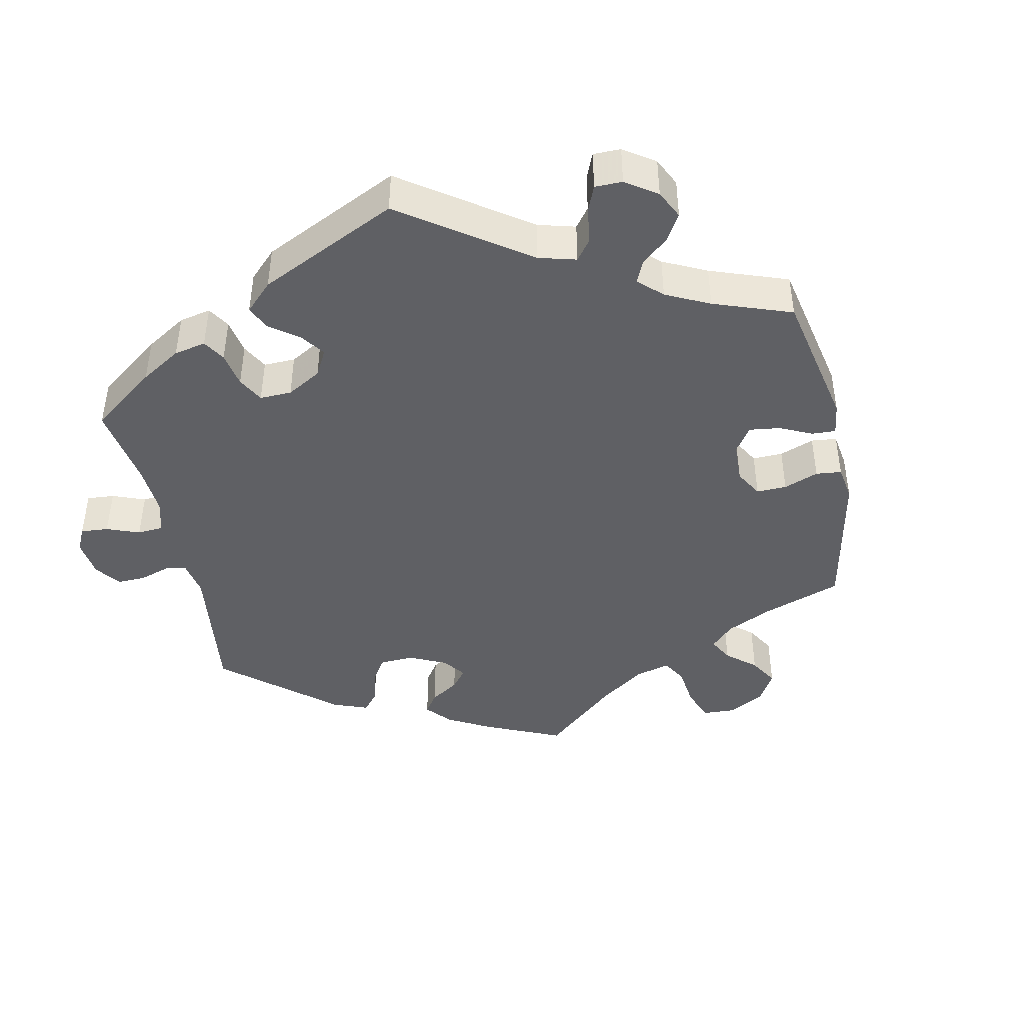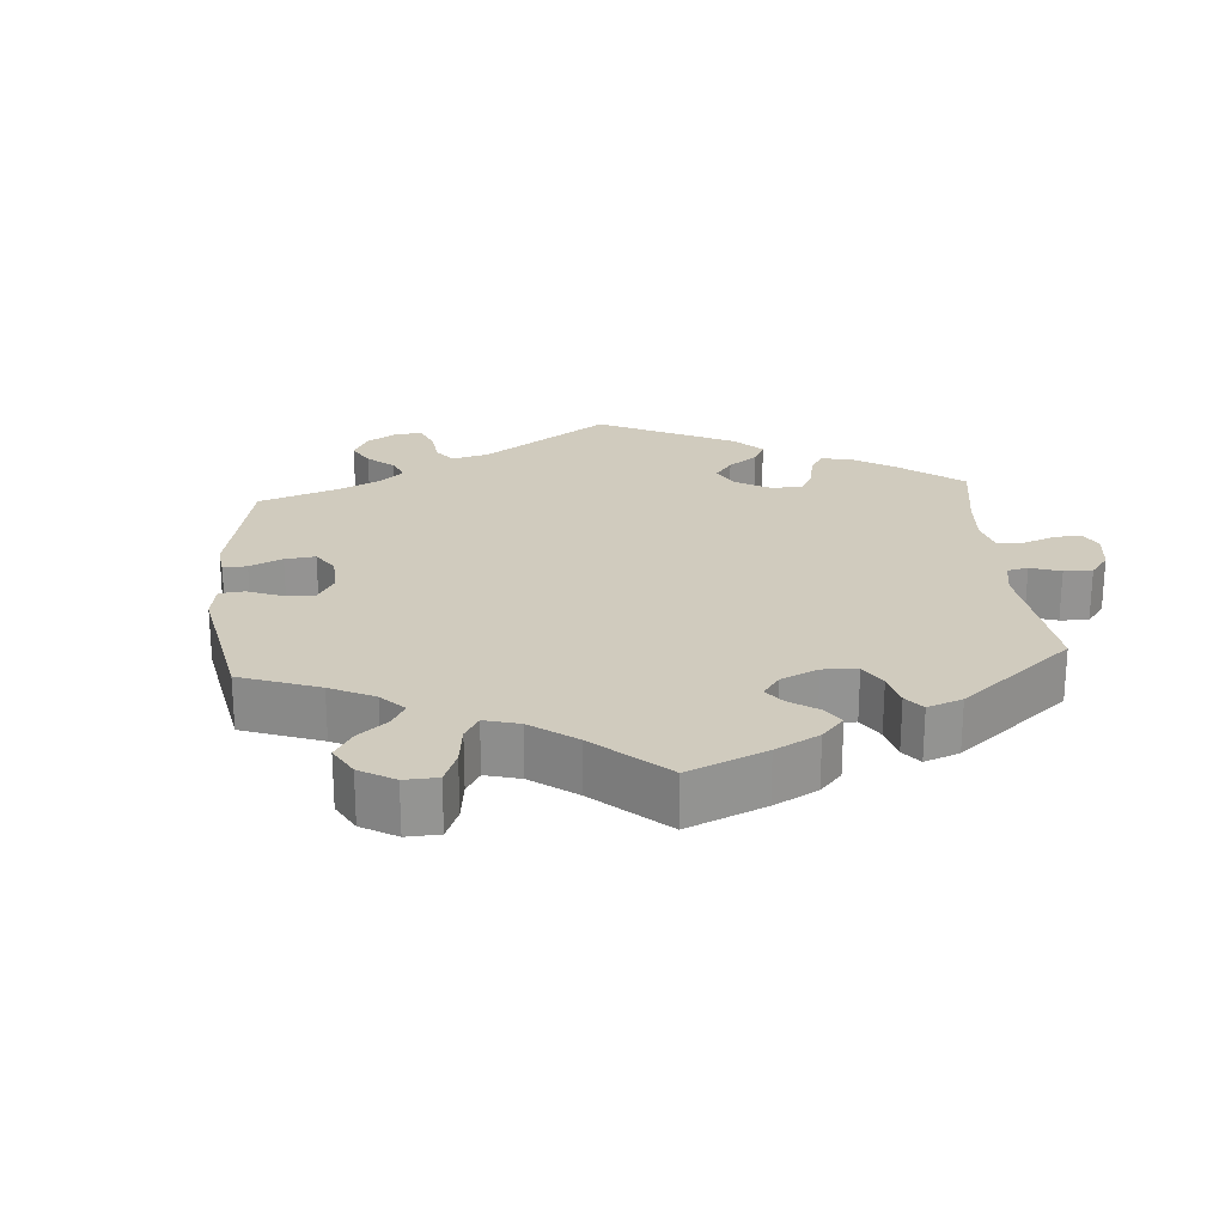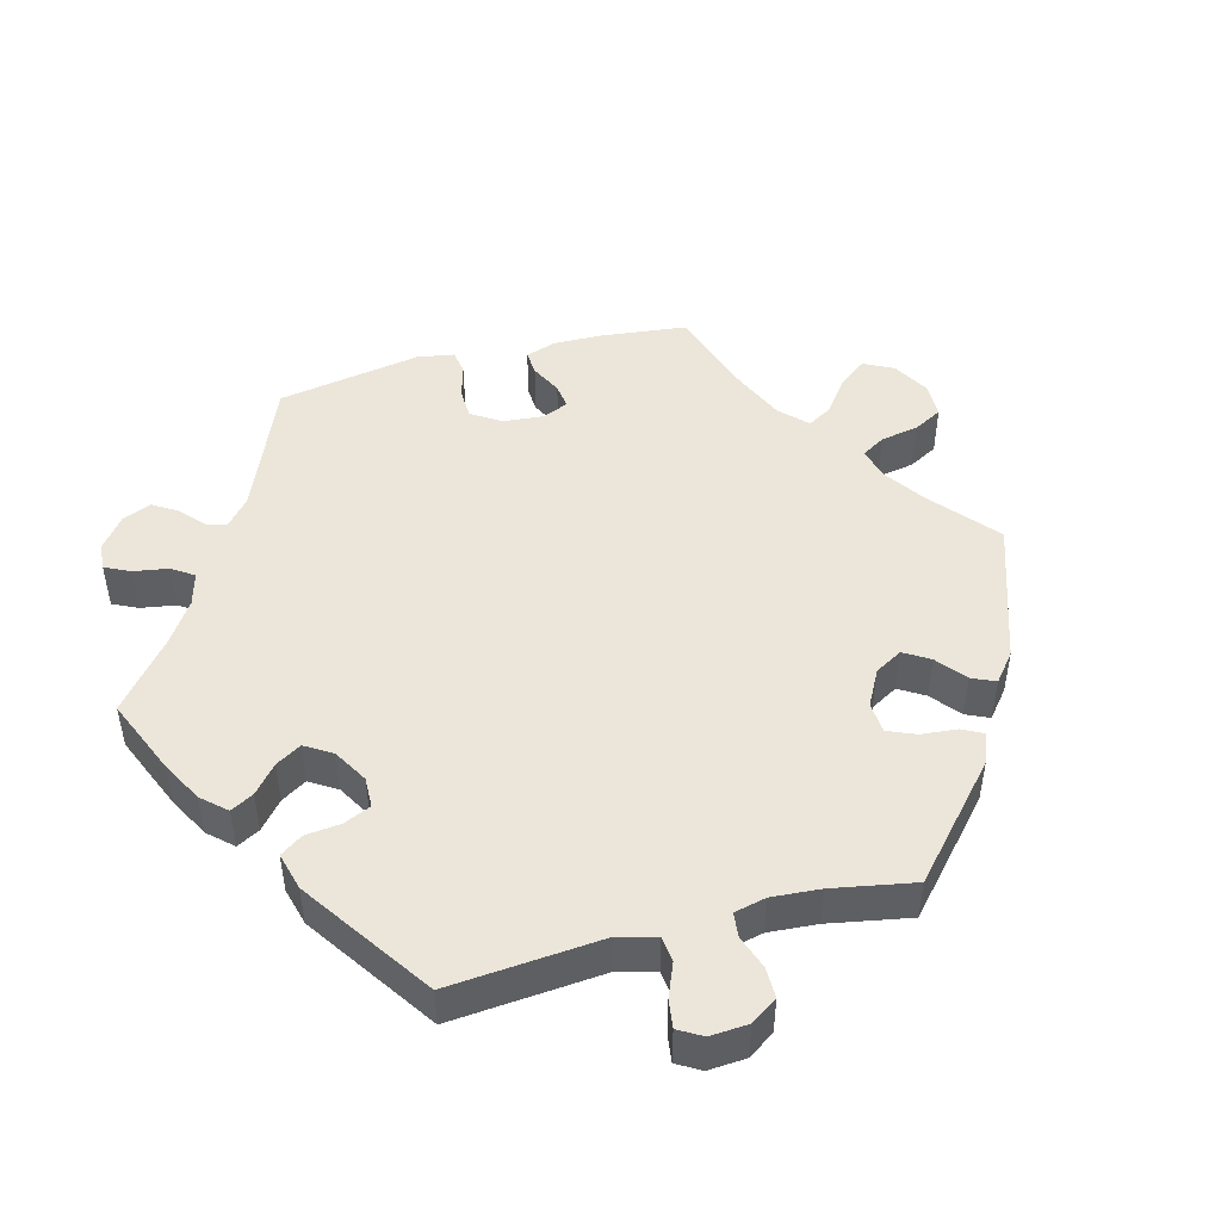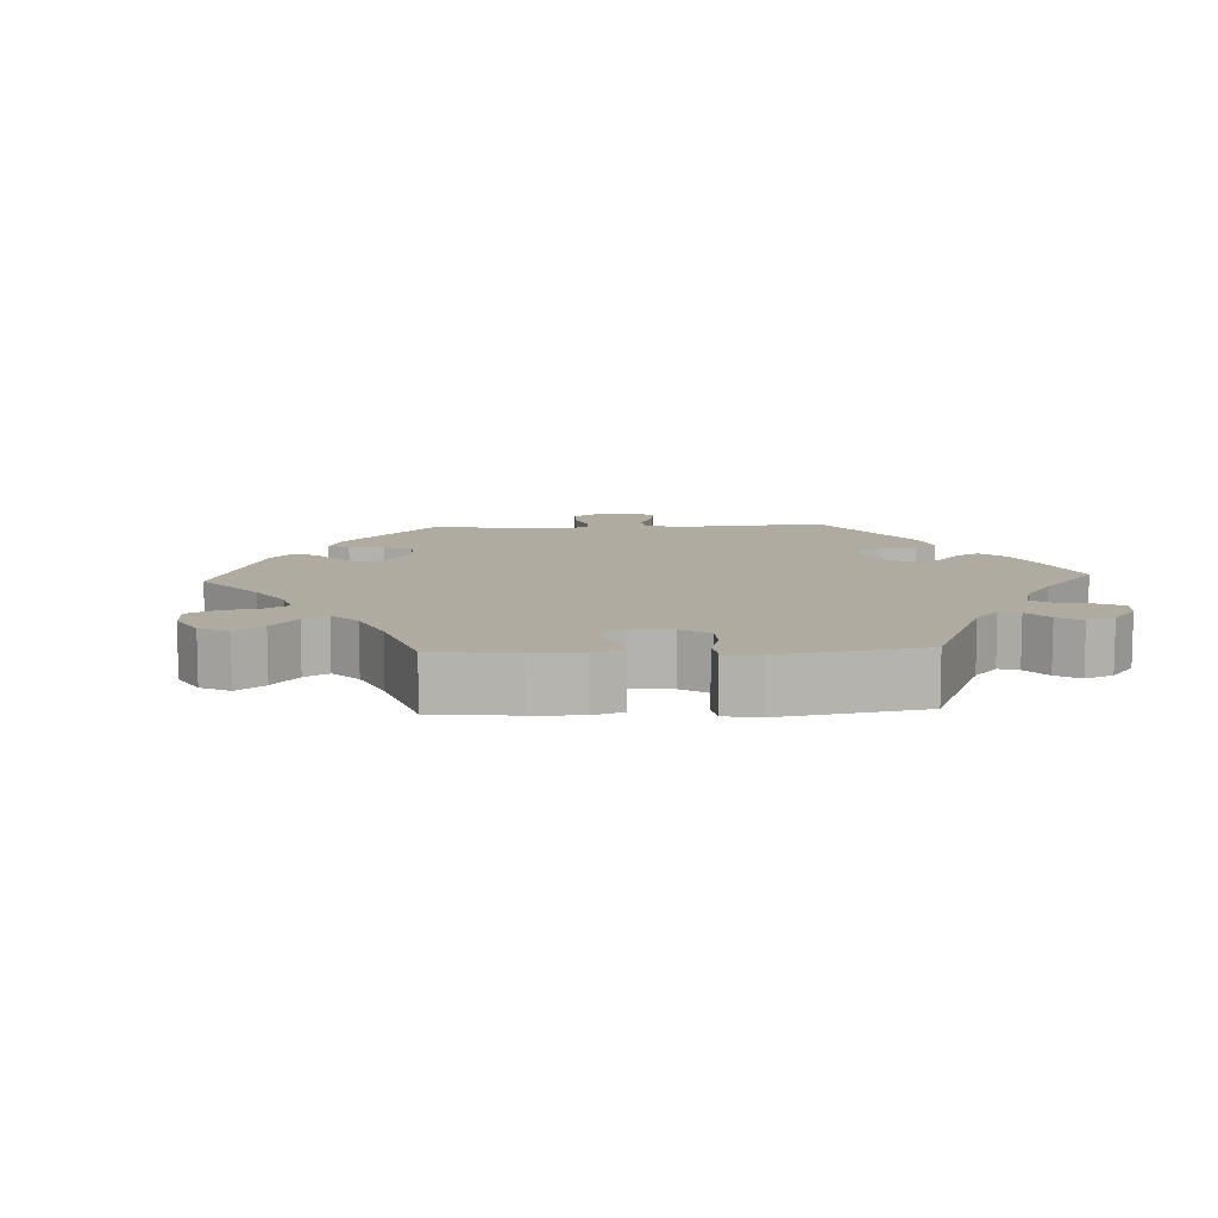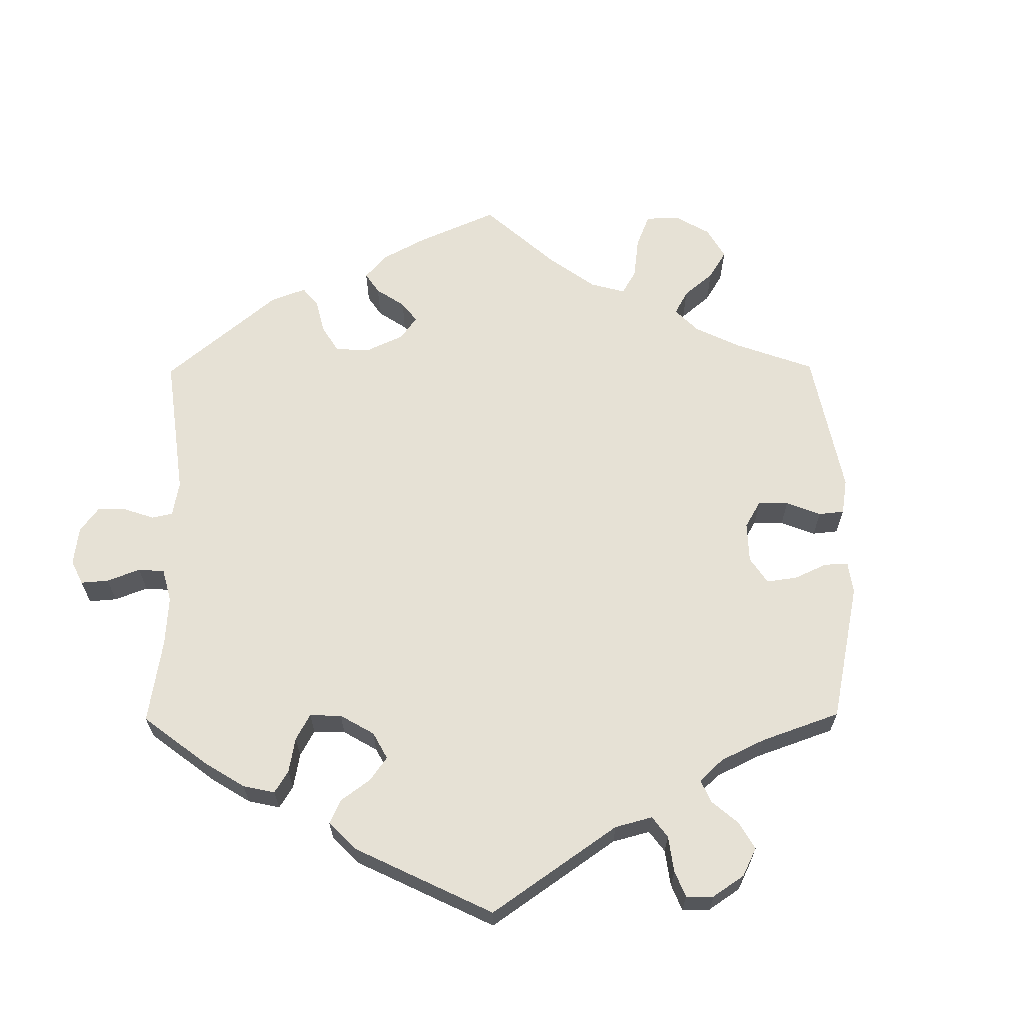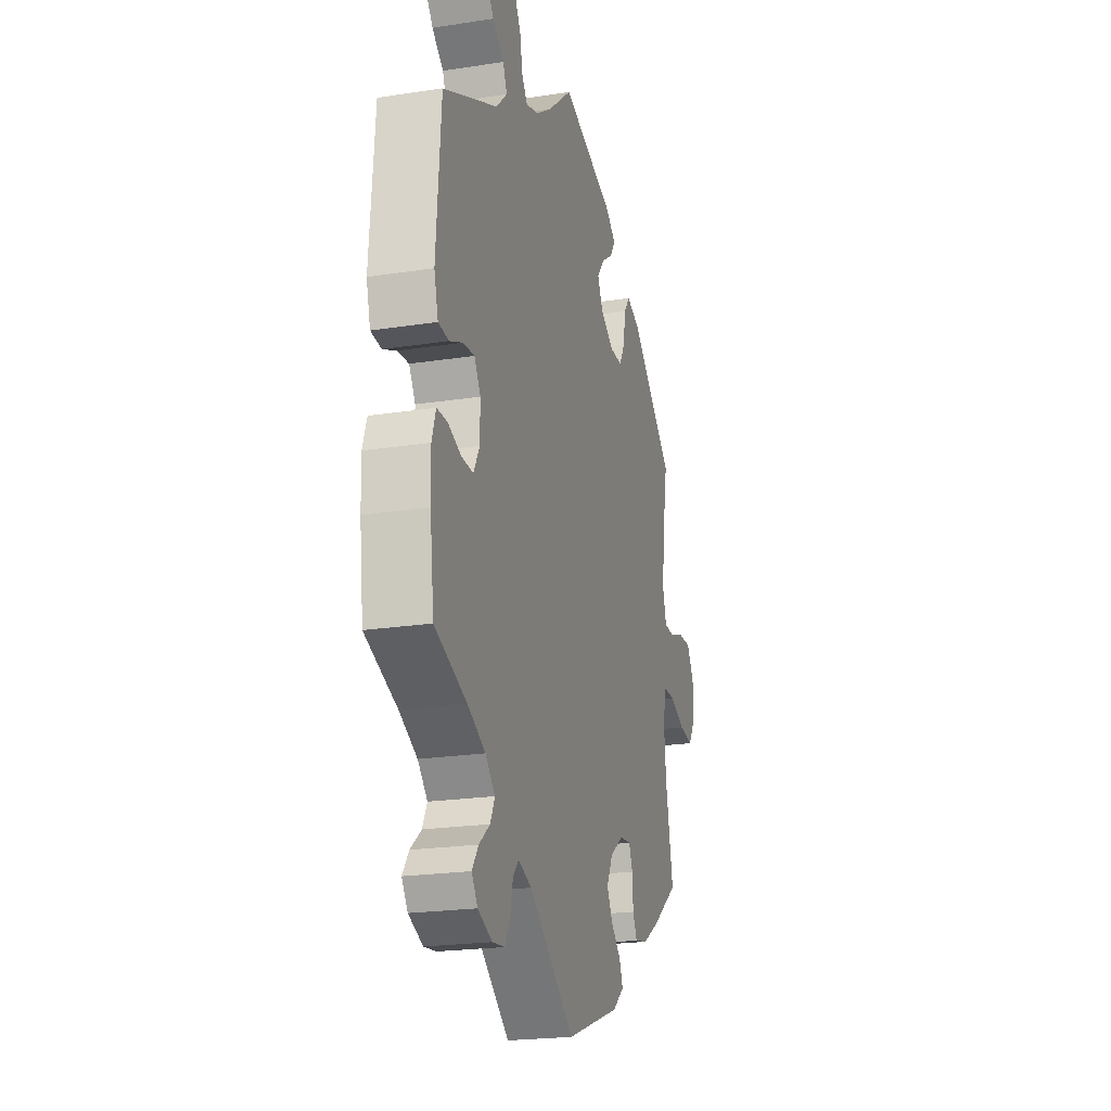
<metadata>
{"format":"obj","ext":"obj","renderer":"f3d","projection":"perspective","resolution":1024,"background":"white","views":[{"elev":-43.5,"azim":-48.2,"up":"+Y"},{"elev":23.5,"azim":115.4,"up":"+Y"},{"elev":47.6,"azim":-44.9,"up":"+Y"},{"elev":9.8,"azim":147.1,"up":"+Y"},{"elev":64.2,"azim":-60.5,"up":"+Y"},{"elev":-21.7,"azim":-74.8,"up":"+Z"}]}
</metadata>
<code>
v 0.406 0.07 -0.358
v 0.347 0.07 -0.394
v 0.302 0.07 -0.403
v 0.287 0.07 -0.372
v 0.284 0.07 -0.324
v 0.271 0.07 -0.292
v 0.232 0.07 -0.296
v 0.185 0.07 -0.329
v 0.163 0.07 -0.372
v 0.183 0.07 -0.41
v 0.218 0.07 -0.444
v 0.23 0.07 -0.476
v 0.19 0.07 -0.509
v 0 0.07 -0.578
v -0.159 0.07 -0.456
v -0.206 0.07 -0.439
v -0.226 0.07 -0.461
v -0.235 0.07 -0.505
v -0.254 0.07 -0.54
v -0.297 0.07 -0.545
v -0.347 0.07 -0.524
v -0.368 0.07 -0.493
v -0.346 0.07 -0.461
v -0.308 0.07 -0.43
v -0.292 0.07 -0.397
v -0.326 0.07 -0.363
v -0.388 0.07 -0.332
v -0.5 0.07 -0.289
v -0.514 0.07 -0.177
v -0.516 0.07 -0.111
v -0.502 0.07 -0.068
v -0.466 0.07 -0.067
v -0.419 0.07 -0.084
v -0.378 0.07 -0.085
v -0.357 0.07 -0.046
v -0.357 0.07 0.009
v -0.379 0.07 0.045
v -0.419 0.07 0.041
v -0.465 0.07 0.021
v -0.502 0.07 0.024
v -0.516 0.07 0.076
v -0.5 0.07 0.289
v -0.308 0.07 0.379
v -0.27 0.07 0.417
v -0.284 0.07 0.45
v -0.324 0.07 0.481
v -0.348 0.07 0.512
v -0.329 0.07 0.545
v -0.282 0.07 0.568
v -0.238 0.07 0.565
v -0.217 0.07 0.528
v -0.208 0.07 0.48
v -0.188 0.07 0.452
v -0.145 0.07 0.465
v -0.089 0.07 0.503
v -0.001 0.07 0.578
v 0.187 0.07 0.516
v 0.223 0.07 0.488
v 0.205 0.07 0.46
v 0.164 0.07 0.431
v 0.138 0.07 0.397
v 0.157 0.07 0.358
v 0.205 0.07 0.328
v 0.249 0.07 0.328
v 0.269 0.07 0.365
v 0.277 0.07 0.416
v 0.298 0.07 0.445
v 0.345 0.07 0.427
v 0.501 0.07 0.29
v 0.48 0.07 0.174
v 0.475 0.07 0.105
v 0.487 0.07 0.061
v 0.525 0.07 0.06
v 0.575 0.07 0.078
v 0.621 0.07 0.079
v 0.646 0.07 0.036
v 0.646 0.07 -0.021
v 0.621 0.07 -0.06
v 0.572 0.07 -0.053
v 0.518 0.07 -0.03
v 0.479 0.07 -0.03
v 0.466 0.07 -0.079
v 0.474 0.07 -0.157
v 0.501 0.07 -0.288
v 0.406 0 -0.358
v 0.347 0 -0.394
v 0.302 0 -0.403
v 0.287 0 -0.372
v 0.284 0 -0.324
v 0.271 0 -0.292
v 0.232 0 -0.296
v 0.185 0 -0.329
v 0.163 0 -0.372
v 0.183 0 -0.41
v 0.218 0 -0.444
v 0.23 0 -0.476
v 0.19 0 -0.509
v 0 0 -0.578
v -0.159 0 -0.456
v -0.206 0 -0.439
v -0.226 0 -0.461
v -0.235 0 -0.505
v -0.254 0 -0.54
v -0.297 0 -0.545
v -0.347 0 -0.524
v -0.368 0 -0.493
v -0.346 0 -0.461
v -0.308 0 -0.43
v -0.292 0 -0.397
v -0.326 0 -0.363
v -0.388 0 -0.332
v -0.5 0 -0.289
v -0.514 0 -0.177
v -0.516 0 -0.111
v -0.502 0 -0.068
v -0.466 0 -0.067
v -0.419 0 -0.084
v -0.378 0 -0.085
v -0.357 0 -0.046
v -0.357 0 0.009
v -0.379 0 0.045
v -0.419 0 0.041
v -0.465 0 0.021
v -0.502 0 0.024
v -0.516 0 0.076
v -0.5 0 0.289
v -0.308 0 0.379
v -0.27 0 0.417
v -0.284 0 0.45
v -0.324 0 0.481
v -0.348 0 0.512
v -0.329 0 0.545
v -0.282 0 0.568
v -0.238 0 0.565
v -0.217 0 0.528
v -0.208 0 0.48
v -0.188 0 0.452
v -0.145 0 0.465
v -0.089 0 0.503
v -0.001 0 0.578
v 0.187 0 0.516
v 0.223 0 0.488
v 0.205 0 0.46
v 0.164 0 0.431
v 0.138 0 0.397
v 0.157 0 0.358
v 0.205 0 0.328
v 0.249 0 0.328
v 0.269 0 0.365
v 0.277 0 0.416
v 0.298 0 0.445
v 0.345 0 0.427
v 0.501 0 0.29
v 0.48 0 0.174
v 0.475 0 0.105
v 0.487 0 0.061
v 0.525 0 0.06
v 0.575 0 0.078
v 0.621 0 0.079
v 0.646 0 0.036
v 0.646 0 -0.021
v 0.621 0 -0.06
v 0.572 0 -0.053
v 0.518 0 -0.03
v 0.479 0 -0.03
v 0.466 0 -0.079
v 0.474 0 -0.157
v 0.501 0 -0.288
f 83 84 1 2
f 82 83 2 3
f 81 82 3 4
f 77 78 79 80
f 77 80 81
f 76 77 81
f 73 74 75 76
f 72 73 76 81
f 71 72 81 4
f 67 68 69 70
f 65 66 67 70
f 64 65 70 71
f 63 64 71
f 62 63 71
f 57 58 59 60
f 55 56 57 60
f 54 55 60 61
f 53 54 61 62
f 49 50 51 52
f 49 52 53
f 48 49 53
f 45 46 47 48
f 45 48 53
f 44 45 53 62
f 40 41 42 43
f 38 39 40 43
f 37 38 43 44
f 36 37 44 62
f 30 31 32 33
f 30 33 34
f 27 28 29 30
f 26 27 30 34
f 25 26 34 35
f 21 22 23 24
f 21 24 25
f 20 21 25
f 17 18 19 20
f 17 20 25
f 16 17 25 35
f 12 13 14 15
f 10 11 12 15
f 9 10 15 16
f 8 9 16 35
f 71 4 5
f 71 5 6
f 62 71 6 7
f 35 36 62
f 7 8 35 62
f 86 85 168 167
f 87 86 167 166
f 88 87 166 165
f 164 163 162 161
f 165 164 161
f 165 161 160
f 160 159 158 157
f 165 160 157 156
f 88 165 156 155
f 154 153 152 151
f 154 151 150 149
f 155 154 149 148
f 155 148 147
f 155 147 146
f 144 143 142 141
f 144 141 140 139
f 145 144 139 138
f 146 145 138 137
f 136 135 134 133
f 137 136 133
f 137 133 132
f 132 131 130 129
f 137 132 129
f 146 137 129 128
f 127 126 125 124
f 127 124 123 122
f 128 127 122 121
f 146 128 121 120
f 117 116 115 114
f 118 117 114
f 114 113 112 111
f 118 114 111 110
f 119 118 110 109
f 108 107 106 105
f 109 108 105
f 109 105 104
f 104 103 102 101
f 109 104 101
f 119 109 101 100
f 99 98 97 96
f 99 96 95 94
f 100 99 94 93
f 119 100 93 92
f 89 88 155
f 90 89 155
f 91 90 155 146
f 146 120 119
f 146 119 92 91
f 1 85 86 2
f 2 86 87 3
f 3 87 88 4
f 4 88 89 5
f 5 89 90 6
f 6 90 91 7
f 7 91 92 8
f 8 92 93 9
f 9 93 94 10
f 10 94 95 11
f 11 95 96 12
f 12 96 97 13
f 13 97 98 14
f 14 98 99 15
f 15 99 100 16
f 16 100 101 17
f 17 101 102 18
f 18 102 103 19
f 19 103 104 20
f 20 104 105 21
f 21 105 106 22
f 22 106 107 23
f 23 107 108 24
f 24 108 109 25
f 25 109 110 26
f 26 110 111 27
f 27 111 112 28
f 28 112 113 29
f 29 113 114 30
f 30 114 115 31
f 31 115 116 32
f 32 116 117 33
f 33 117 118 34
f 34 118 119 35
f 35 119 120 36
f 36 120 121 37
f 37 121 122 38
f 38 122 123 39
f 39 123 124 40
f 40 124 125 41
f 41 125 126 42
f 42 126 127 43
f 43 127 128 44
f 44 128 129 45
f 45 129 130 46
f 46 130 131 47
f 47 131 132 48
f 48 132 133 49
f 49 133 134 50
f 50 134 135 51
f 51 135 136 52
f 52 136 137 53
f 53 137 138 54
f 54 138 139 55
f 55 139 140 56
f 56 140 141 57
f 57 141 142 58
f 58 142 143 59
f 59 143 144 60
f 60 144 145 61
f 61 145 146 62
f 62 146 147 63
f 63 147 148 64
f 64 148 149 65
f 65 149 150 66
f 66 150 151 67
f 67 151 152 68
f 68 152 153 69
f 69 153 154 70
f 70 154 155 71
f 71 155 156 72
f 72 156 157 73
f 73 157 158 74
f 74 158 159 75
f 75 159 160 76
f 76 160 161 77
f 77 161 162 78
f 78 162 163 79
f 79 163 164 80
f 80 164 165 81
f 81 165 166 82
f 82 166 167 83
f 83 167 168 84
f 84 168 85 1

</code>
